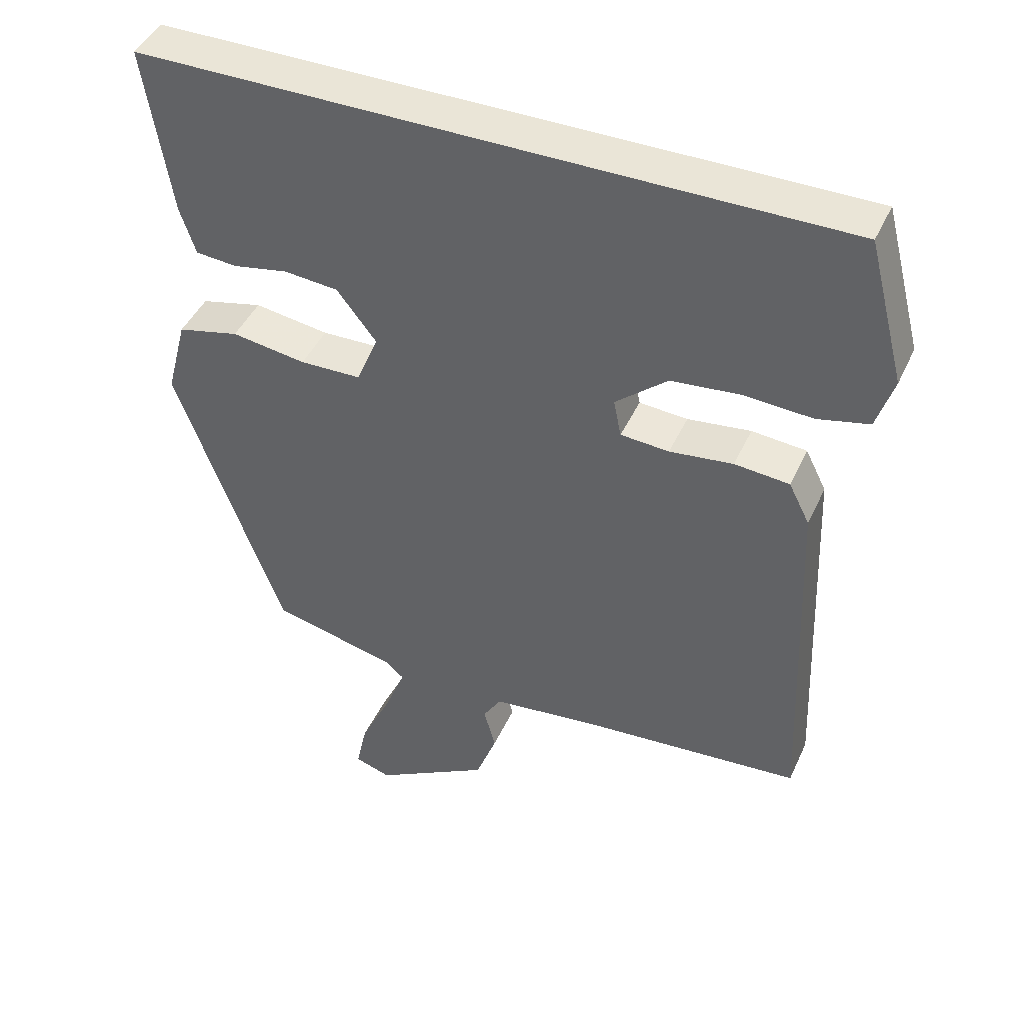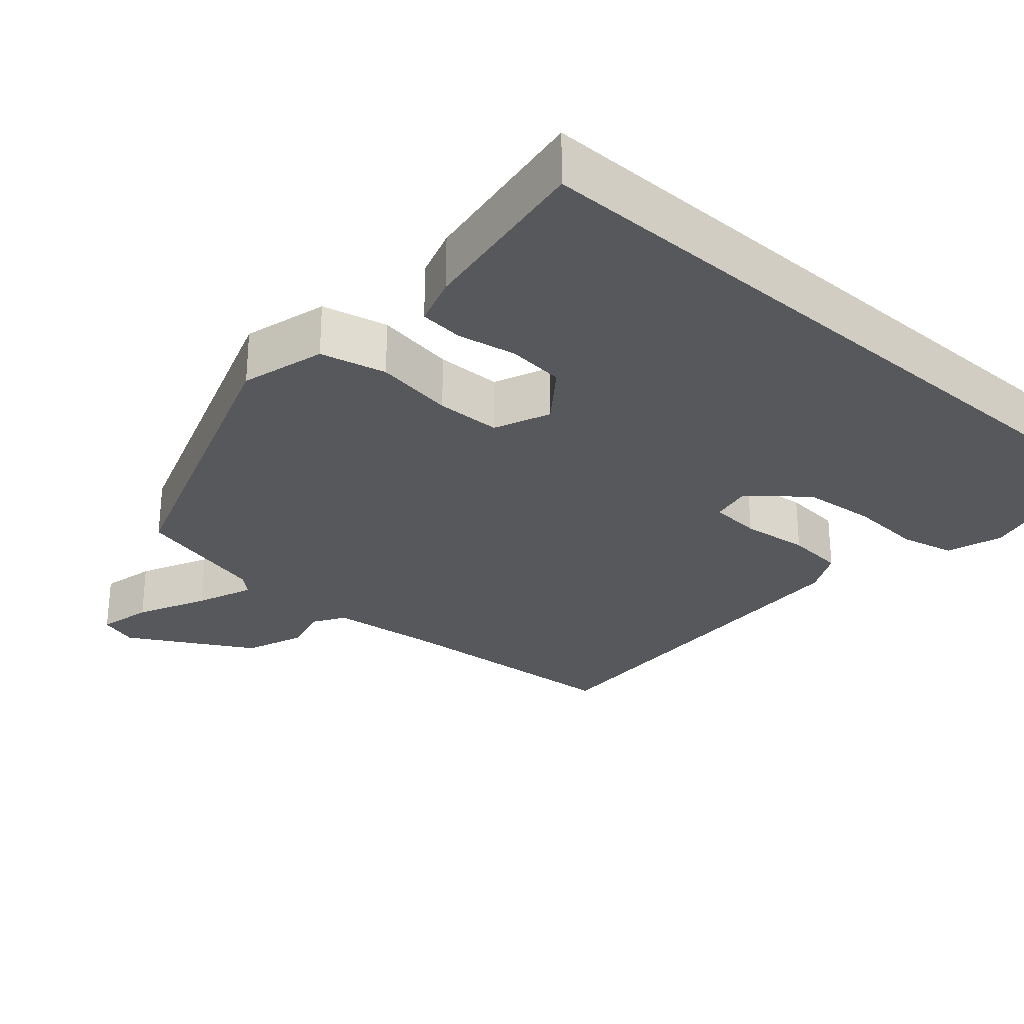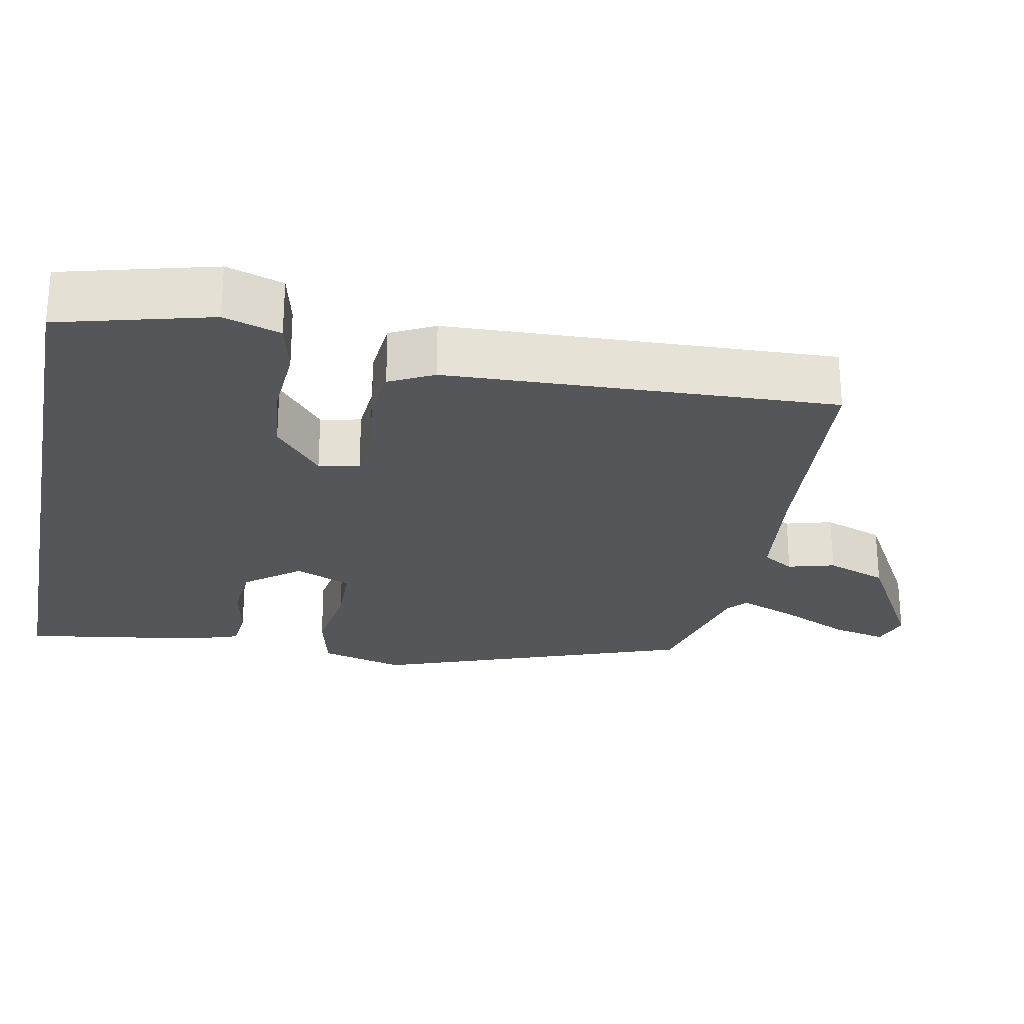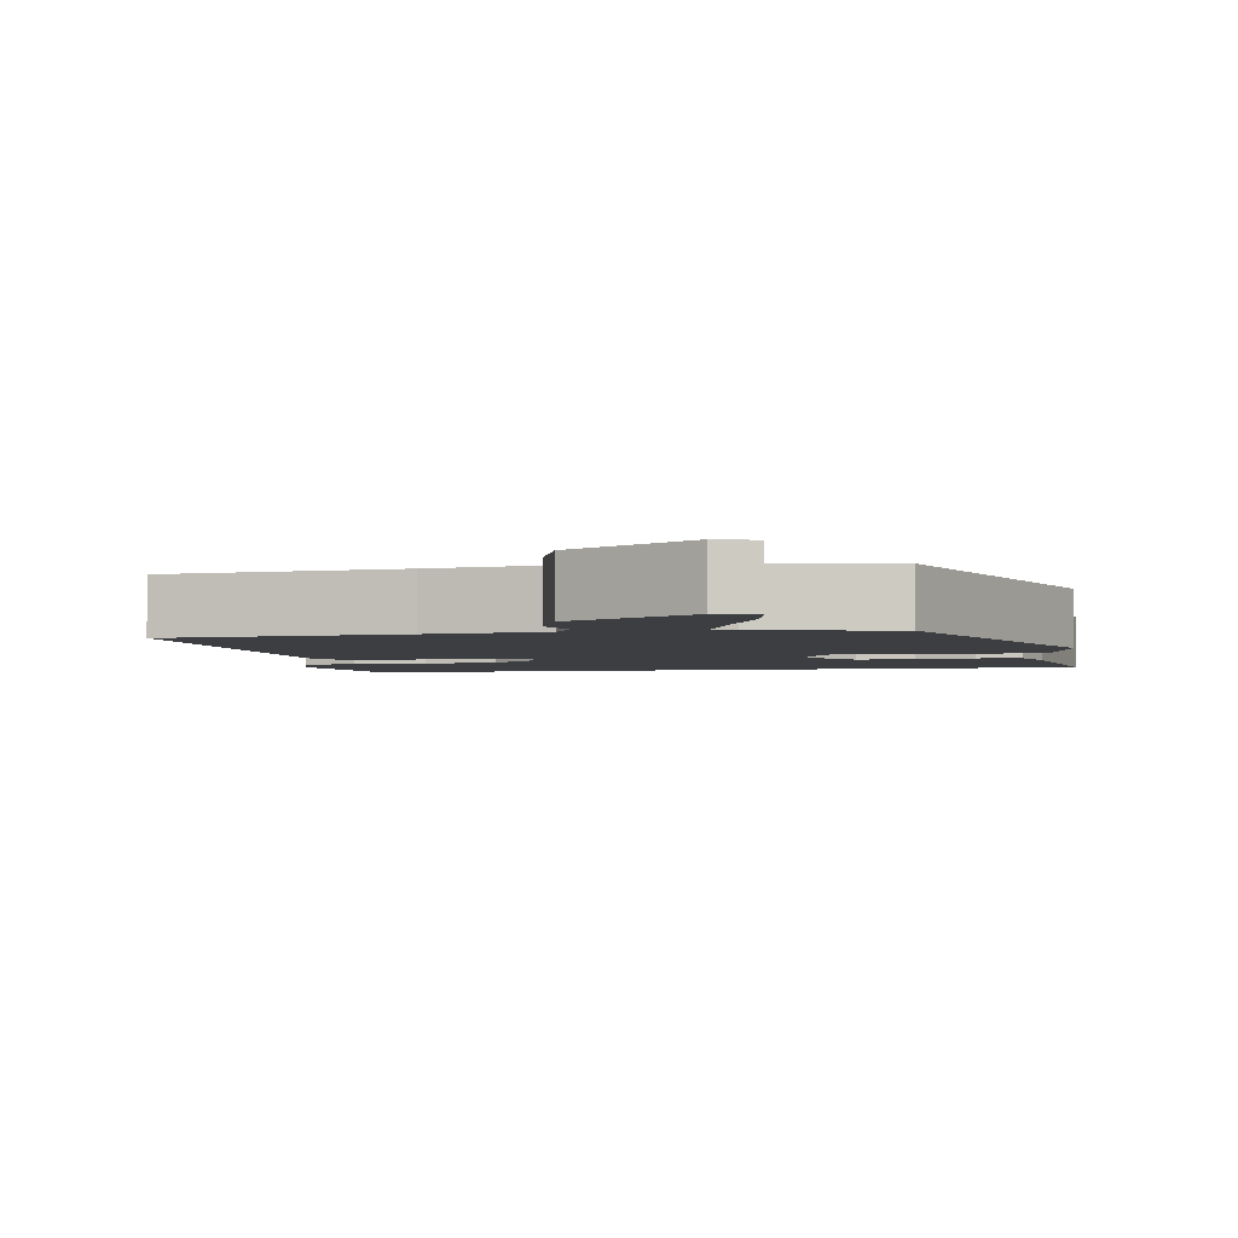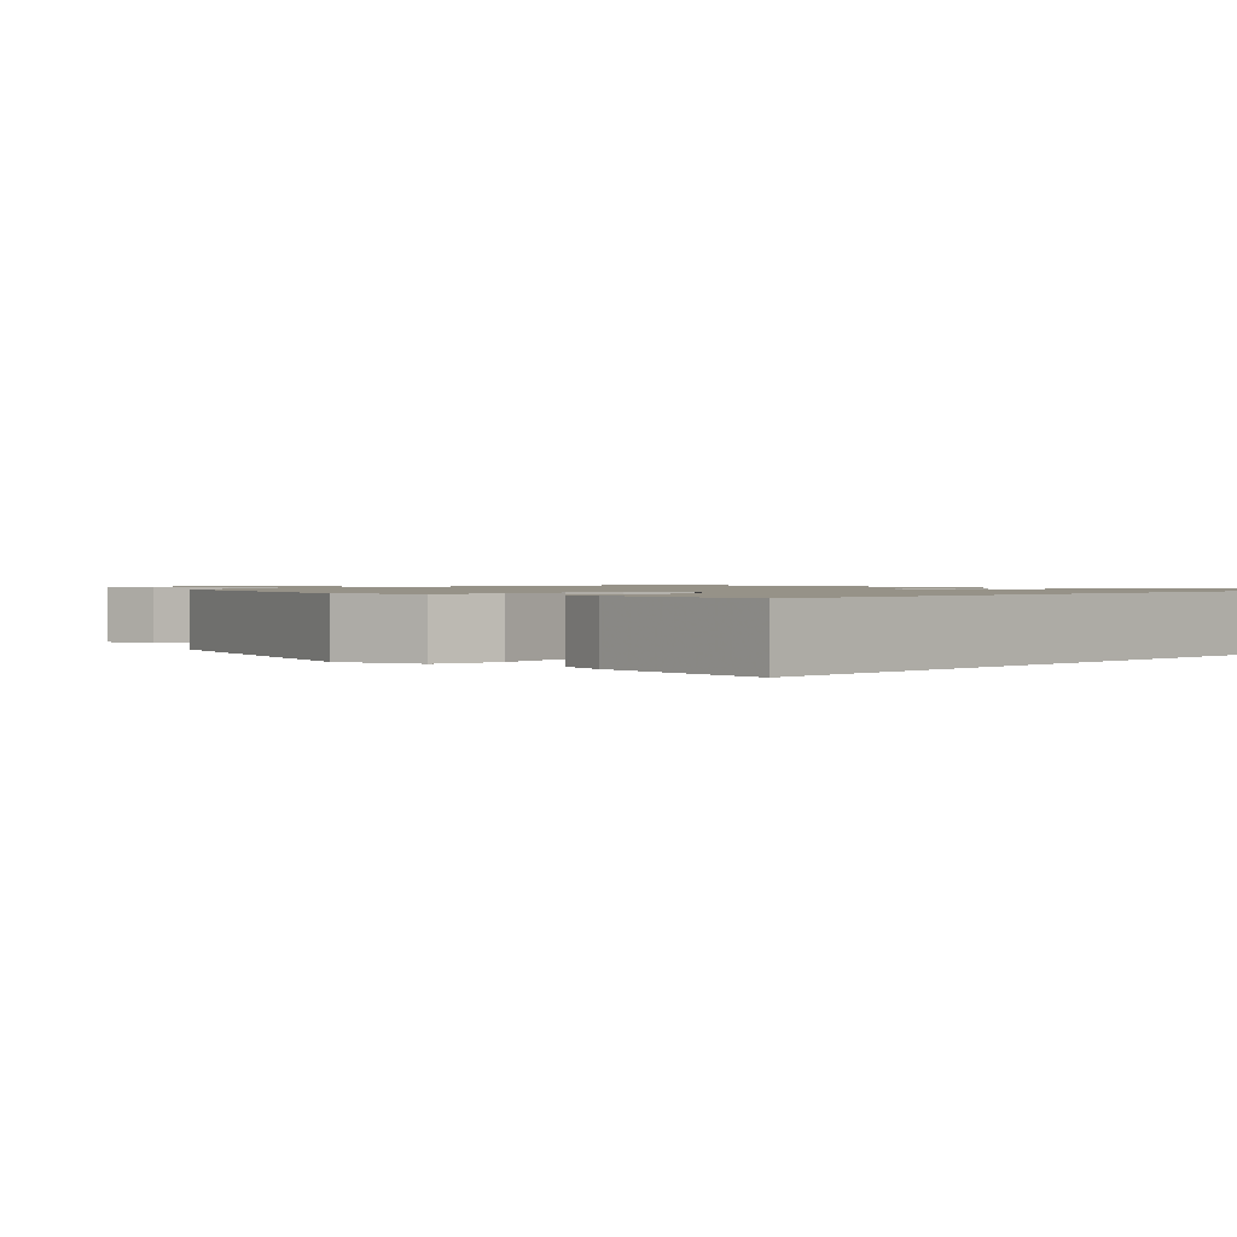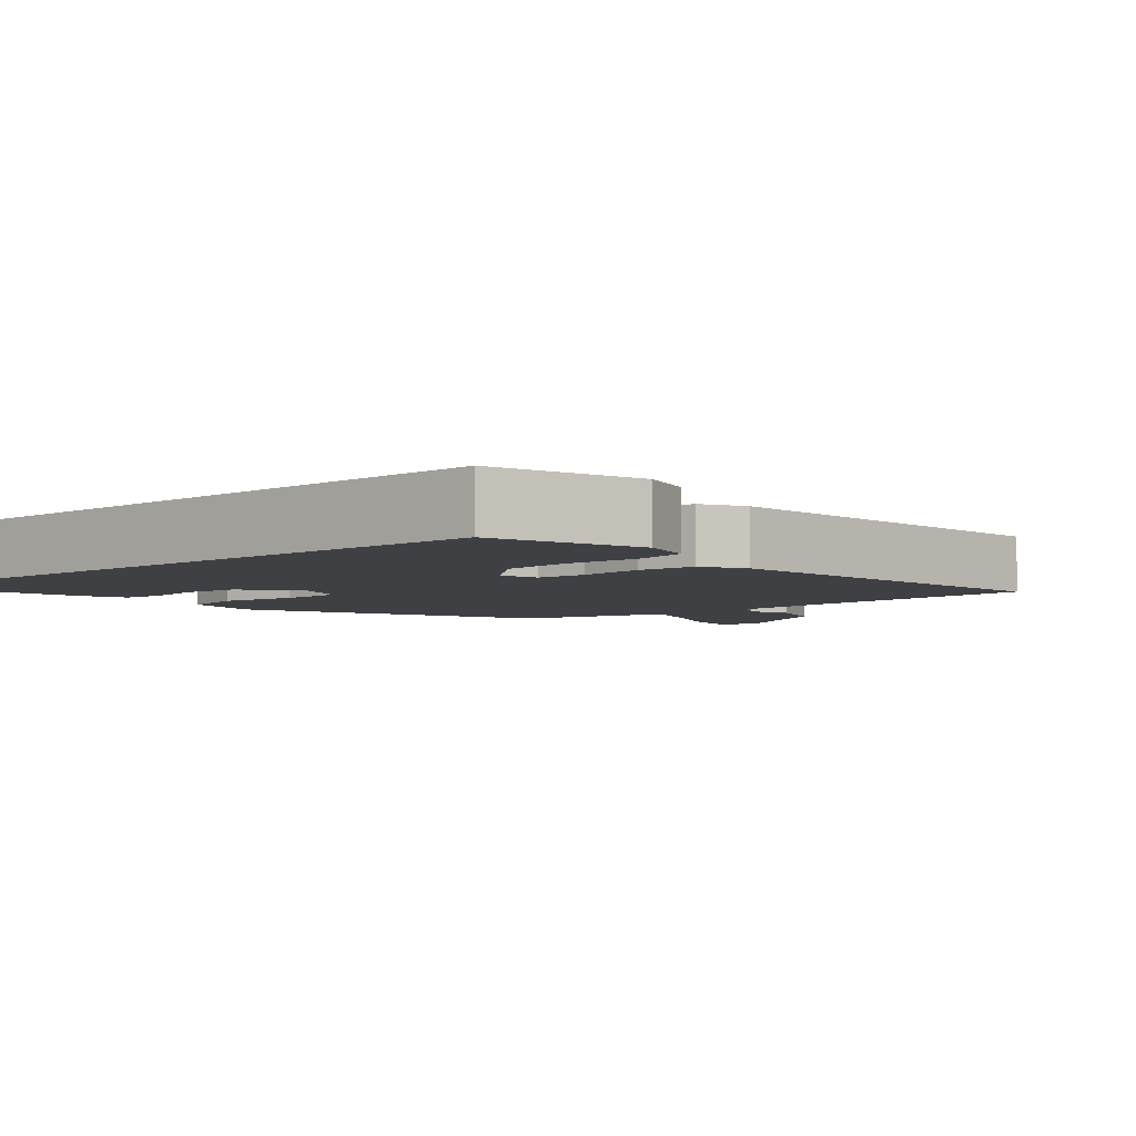
<metadata>
{"format":"obj","ext":"obj","renderer":"f3d","projection":"perspective","resolution":1024,"background":"white","views":[{"elev":44.3,"azim":23.5,"up":"+Z"},{"elev":-28.0,"azim":-41.8,"up":"+Y"},{"elev":-25.6,"azim":78.8,"up":"+Y"},{"elev":-3.3,"azim":-169.1,"up":"+Y"},{"elev":1.2,"azim":-47.2,"up":"+Y"},{"elev":-4.6,"azim":42.2,"up":"+Y"}]}
</metadata>
<code>
v 0.483 0.07 -0.495
v 0.171 0.07 -0.52
v 0.016 0.07 -0.538
v -0.01 0.07 -0.58
v 0.007 0.07 -0.642
v -0.023 0.07 -0.723
v -0.189 0.07 -0.818
v -0.241 0.07 -0.801
v -0.225 0.07 -0.728
v -0.181 0.07 -0.634
v -0.151 0.07 -0.557
v -0.177 0.07 -0.534
v -0.356 0.07 -0.49
v -0.507 0.07 -0.071
v -0.477 0.07 0.042
v -0.389 0.07 0.063
v -0.283 0.07 0.047
v -0.196 0.07 0.049
v -0.165 0.07 0.124
v -0.221 0.07 0.196
v -0.298 0.07 0.203
v -0.376 0.07 0.188
v -0.435 0.07 0.193
v -0.457 0.07 0.259
v -0.494 0.07 0.5
v 0.497 0.07 0.5
v 0.55 0.07 0.297
v 0.526 0.07 0.221
v 0.453 0.07 0.204
v 0.355 0.07 0.21
v 0.257 0.07 0.2
v 0.183 0.07 0.137
v 0.194 0.07 0.083
v 0.263 0.07 0.078
v 0.353 0.07 0.089
v 0.431 0.07 0.082
v 0.461 0.07 0.023
v 0.483 0 -0.495
v 0.171 0 -0.52
v 0.016 0 -0.538
v -0.01 0 -0.58
v 0.007 0 -0.642
v -0.023 0 -0.723
v -0.189 0 -0.818
v -0.241 0 -0.801
v -0.225 0 -0.728
v -0.181 0 -0.634
v -0.151 0 -0.557
v -0.177 0 -0.534
v -0.356 0 -0.49
v -0.507 0 -0.071
v -0.477 0 0.042
v -0.389 0 0.063
v -0.283 0 0.047
v -0.196 0 0.049
v -0.165 0 0.124
v -0.221 0 0.196
v -0.298 0 0.203
v -0.376 0 0.188
v -0.435 0 0.193
v -0.457 0 0.259
v -0.494 0 0.5
v 0.497 0 0.5
v 0.55 0 0.297
v 0.526 0 0.221
v 0.453 0 0.204
v 0.355 0 0.21
v 0.257 0 0.2
v 0.183 0 0.137
v 0.194 0 0.083
v 0.263 0 0.078
v 0.353 0 0.089
v 0.431 0 0.082
v 0.461 0 0.023
f 37 1 2
f 36 37 2
f 35 36 2
f 34 35 2
f 33 34 2 3
f 32 33 3 4
f 28 29 30
f 27 28 30
f 26 27 30
f 25 26 30
f 25 30 31
f 23 24 25
f 22 23 25
f 21 22 25
f 20 21 25 31
f 19 20 31 32
f 15 16 17
f 14 15 17
f 13 14 17
f 12 13 17
f 11 12 17 18
f 8 9 10
f 7 8 10
f 6 7 10
f 5 6 10
f 4 5 10
f 4 10 11
f 18 19 32
f 11 18 32
f 4 11 32
f 39 38 74
f 39 74 73
f 39 73 72
f 39 72 71
f 40 39 71 70
f 41 40 70 69
f 67 66 65
f 67 65 64
f 67 64 63
f 67 63 62
f 68 67 62
f 62 61 60
f 62 60 59
f 62 59 58
f 68 62 58 57
f 69 68 57 56
f 54 53 52
f 54 52 51
f 54 51 50
f 54 50 49
f 55 54 49 48
f 47 46 45
f 47 45 44
f 47 44 43
f 47 43 42
f 47 42 41
f 48 47 41
f 69 56 55
f 69 55 48
f 69 48 41
f 1 38 39 2
f 2 39 40 3
f 3 40 41 4
f 4 41 42 5
f 5 42 43 6
f 6 43 44 7
f 7 44 45 8
f 8 45 46 9
f 9 46 47 10
f 10 47 48 11
f 11 48 49 12
f 12 49 50 13
f 13 50 51 14
f 14 51 52 15
f 15 52 53 16
f 16 53 54 17
f 17 54 55 18
f 18 55 56 19
f 19 56 57 20
f 20 57 58 21
f 21 58 59 22
f 22 59 60 23
f 23 60 61 24
f 24 61 62 25
f 25 62 63 26
f 26 63 64 27
f 27 64 65 28
f 28 65 66 29
f 29 66 67 30
f 30 67 68 31
f 31 68 69 32
f 32 69 70 33
f 33 70 71 34
f 34 71 72 35
f 35 72 73 36
f 36 73 74 37
f 37 74 38 1

</code>
